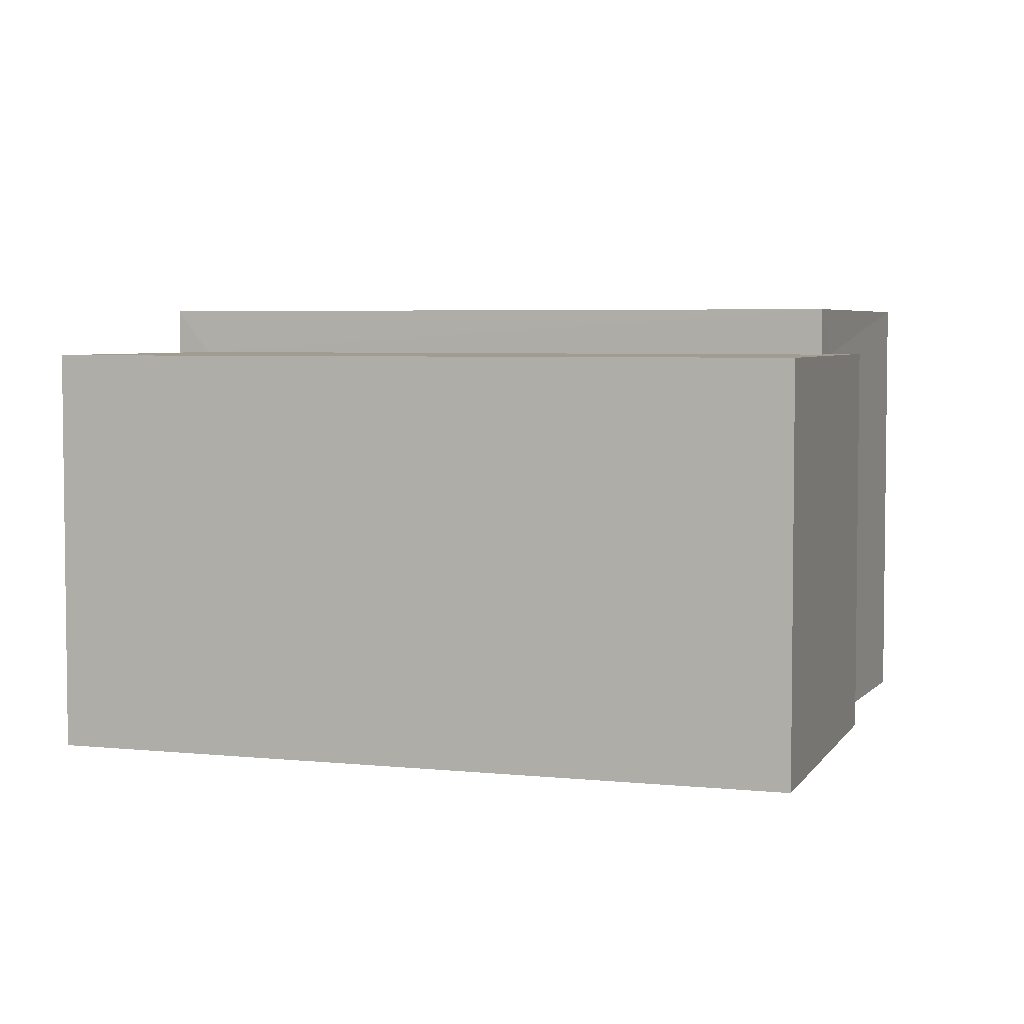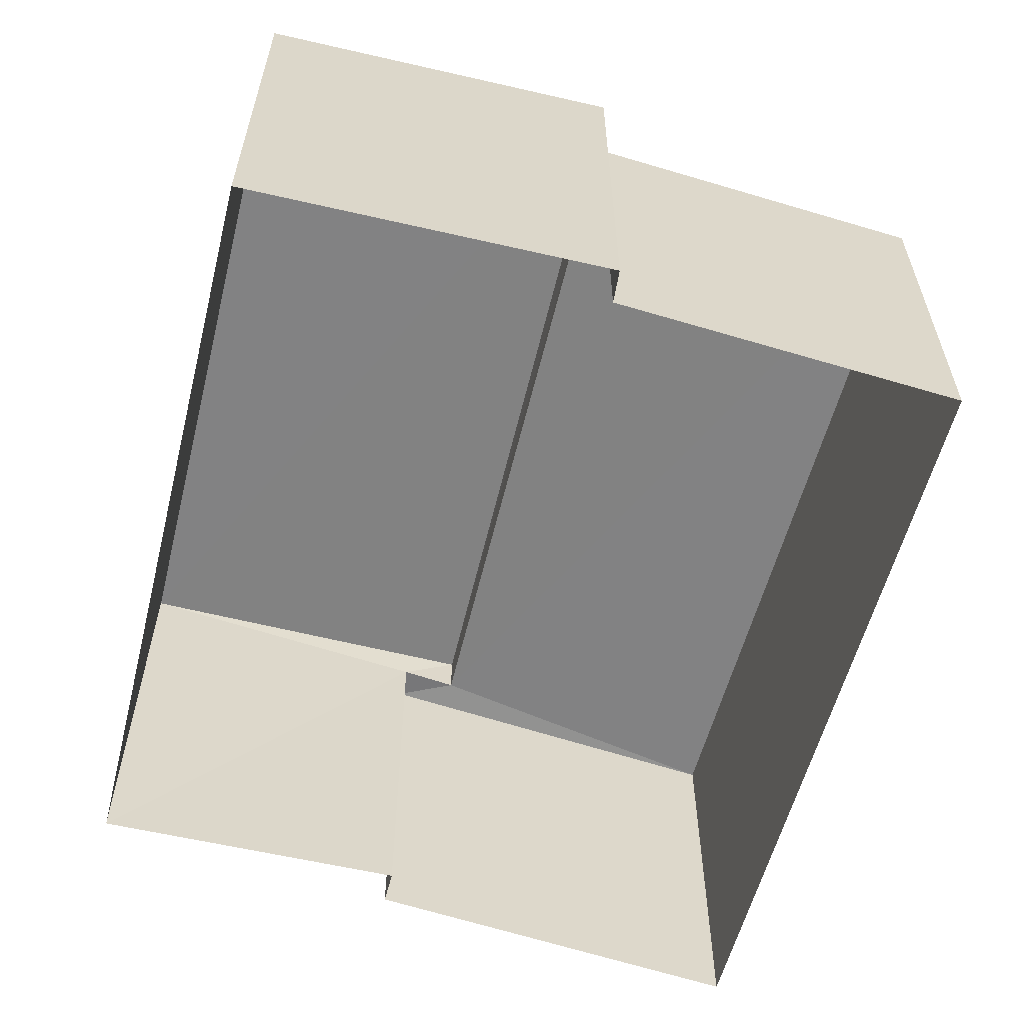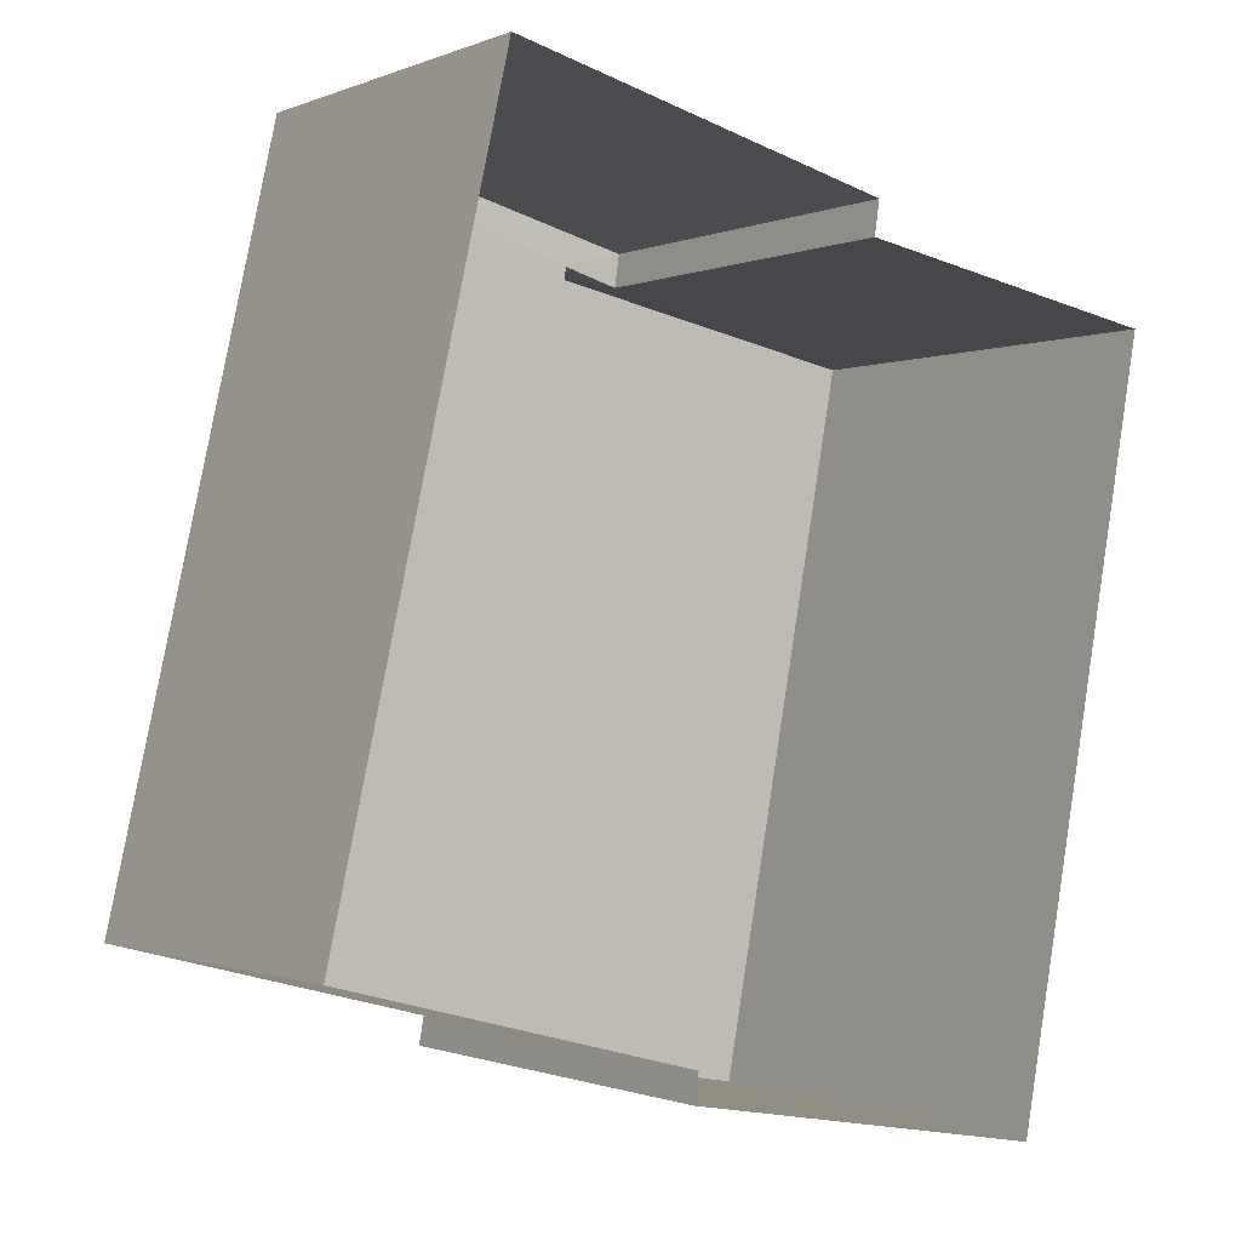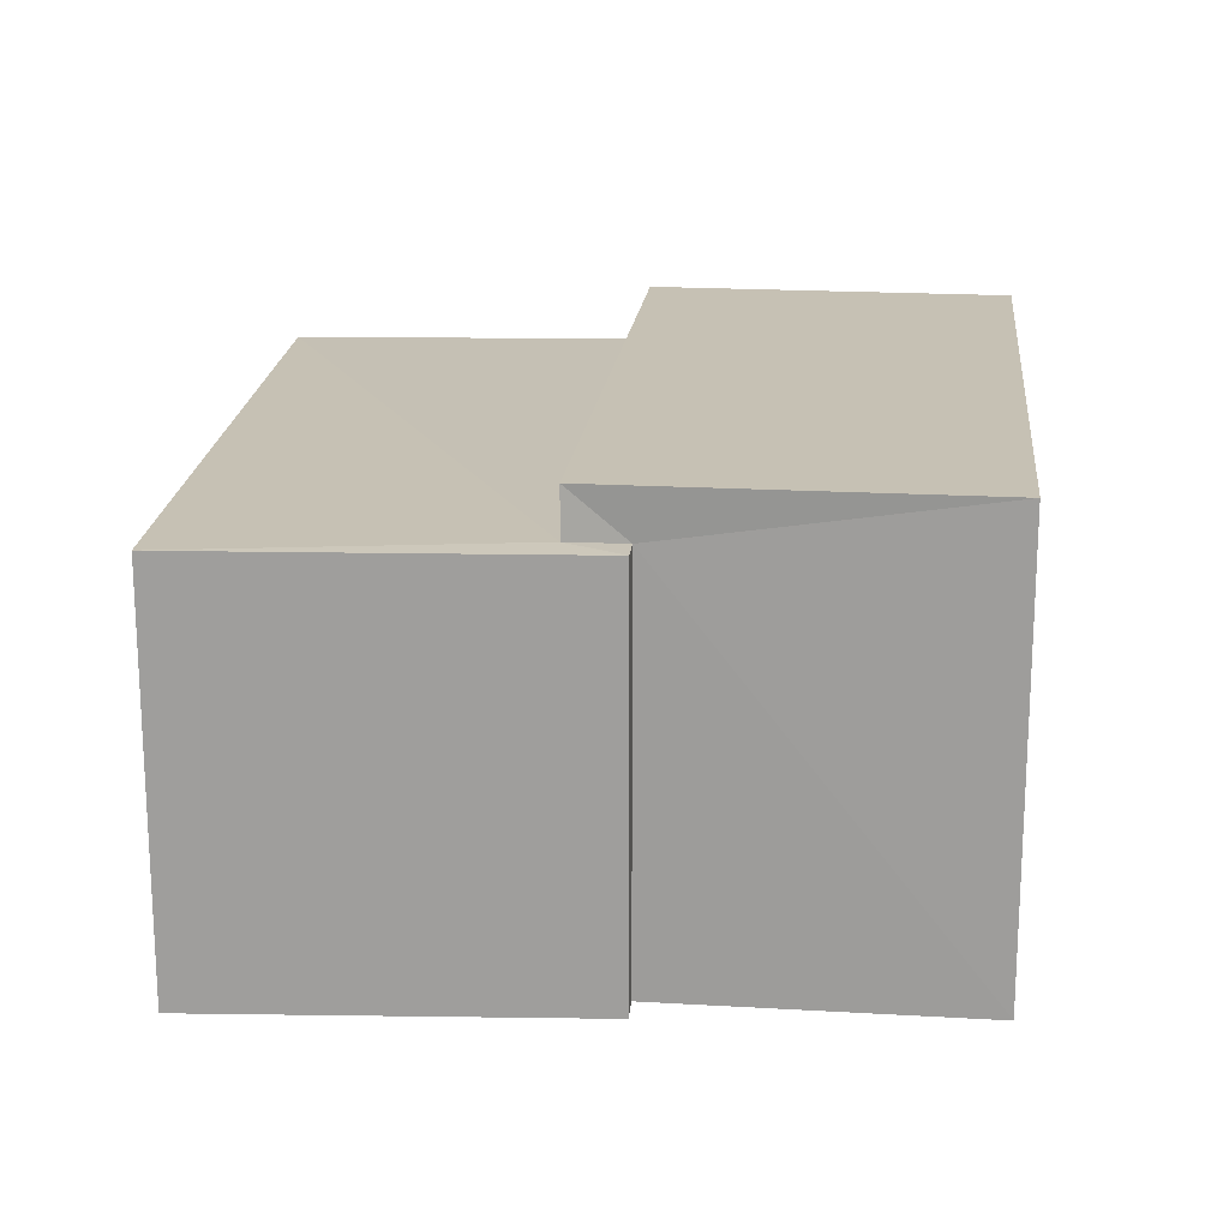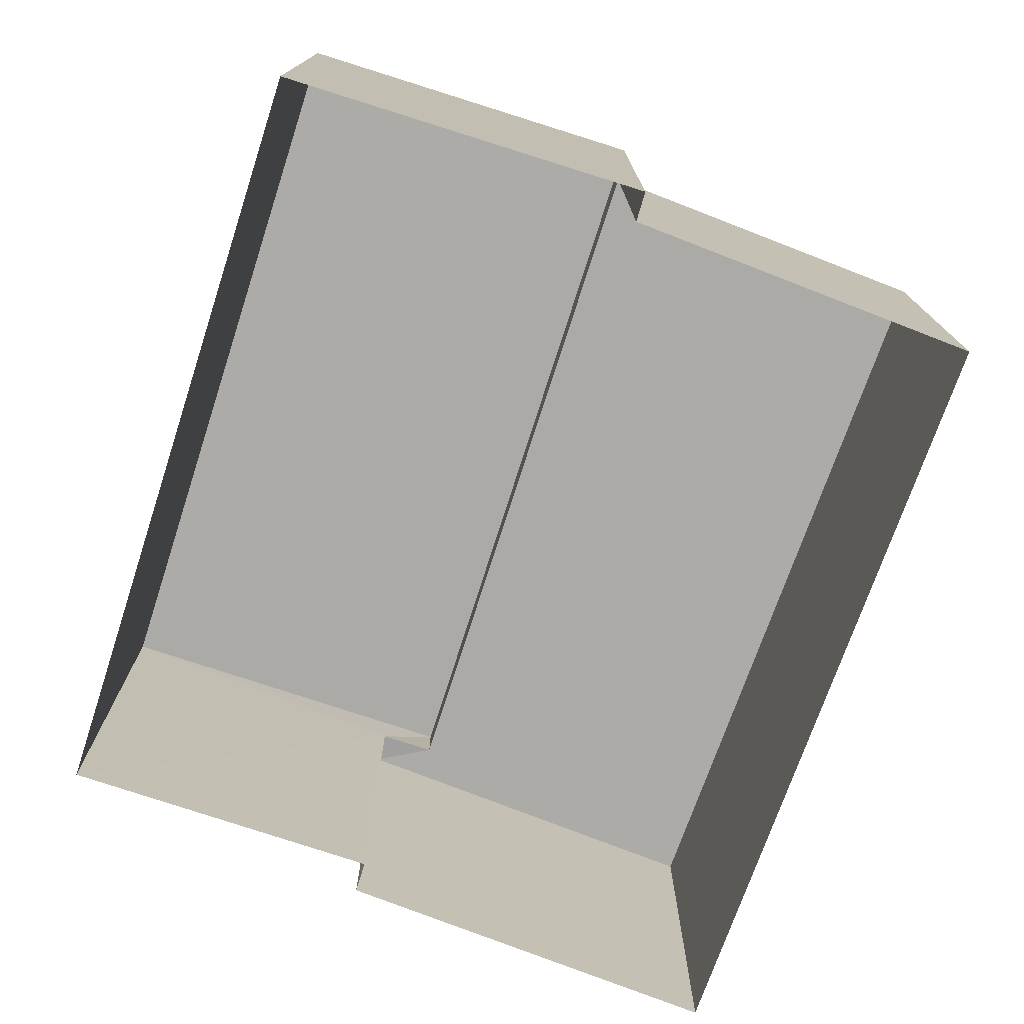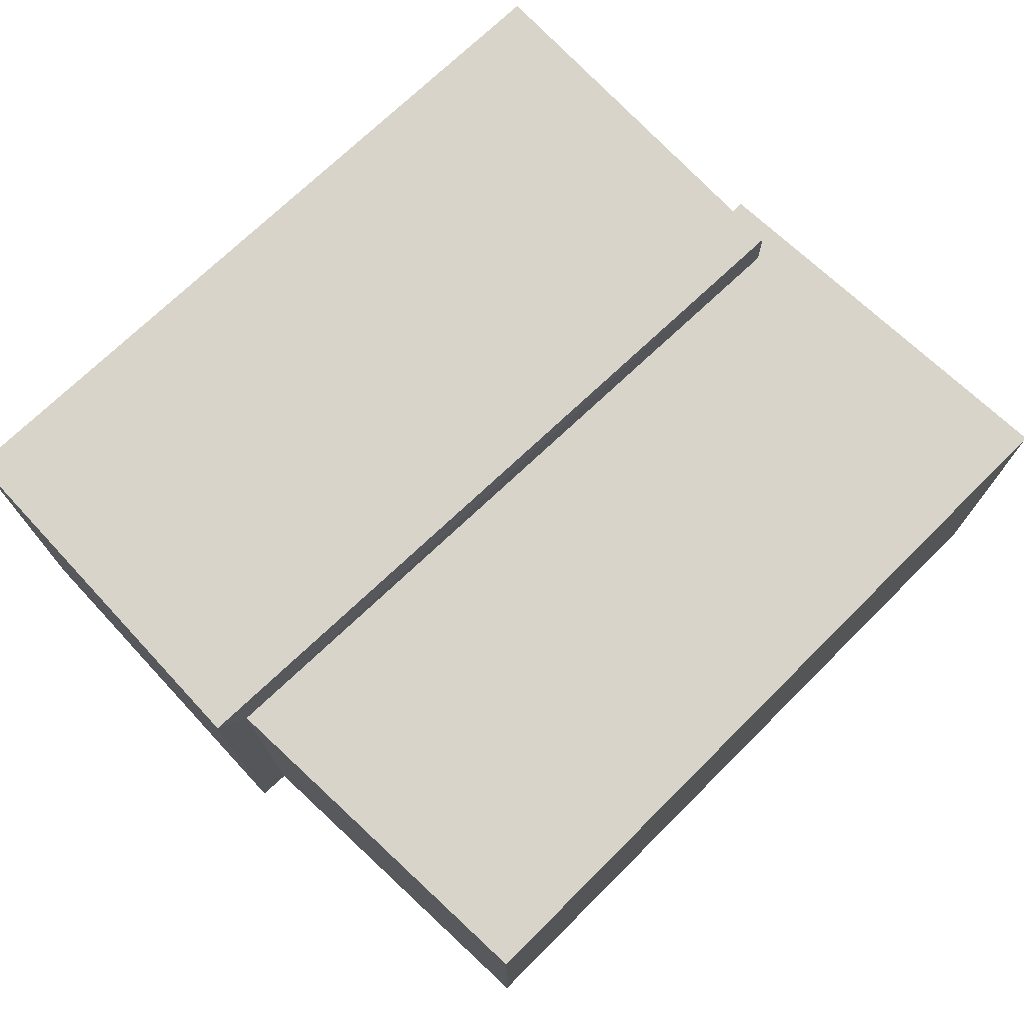
<metadata>
{"format":"obj","ext":"obj","renderer":"f3d","projection":"perspective","resolution":1024,"background":"white","views":[{"elev":4.5,"azim":121.7,"up":"+Z"},{"elev":-60.7,"azim":-3.3,"up":"+Z"},{"elev":-0.9,"azim":145.7,"up":"+Y"},{"elev":18.5,"azim":-163.6,"up":"+Z"},{"elev":-76.1,"azim":-7.4,"up":"+Z"},{"elev":75.0,"azim":57.2,"up":"+Z"}]}
</metadata>
<code>
v 1.24e+05 7.857e+05 17.13
v 1.24e+05 7.857e+05 17.13
v 1.24e+05 7.857e+05 17.13
v 1.24e+05 7.857e+05 17.13
v 1.24e+05 7.857e+05 17.13
v 1.24e+05 7.857e+05 17.12
v 1.24e+05 7.857e+05 17.12
v 1.24e+05 7.857e+05 17.12
v 1.24e+05 7.857e+05 21.46
v 1.24e+05 7.857e+05 21.46
v 1.24e+05 7.857e+05 21.46
v 1.24e+05 7.857e+05 21.46
v 1.24e+05 7.857e+05 21
v 1.24e+05 7.857e+05 21
v 1.24e+05 7.857e+05 21
v 1.24e+05 7.857e+05 21
v 1.24e+05 7.857e+05 21
v 1.24e+05 7.857e+05 21
f 1 2 3
f 4 2 1
f 5 6 7
f 2 6 5
f 7 6 8
f 4 6 2
f 9 10 11
f 12 9 11
f 13 14 15
f 15 14 16
f 13 17 14
f 16 14 18
f 11 7 8
f 11 10 7
f 9 5 7
f 10 9 7
f 12 17 9
f 9 17 5
f 12 14 17
f 5 17 2
f 14 12 18
f 6 18 8
f 8 18 11
f 18 12 11
f 15 4 1
f 15 16 4
f 6 4 16
f 18 6 16
f 2 13 3
f 2 17 13
f 15 1 3
f 13 15 3

</code>
